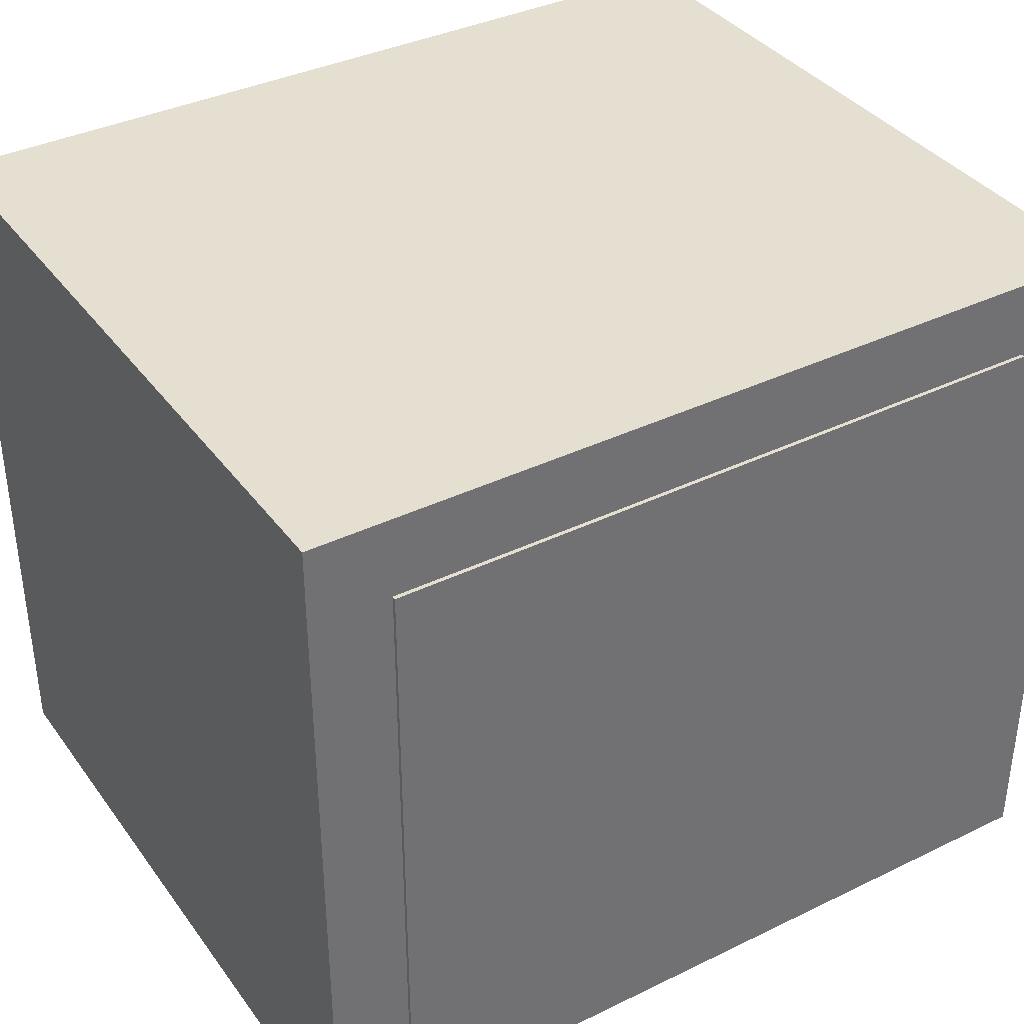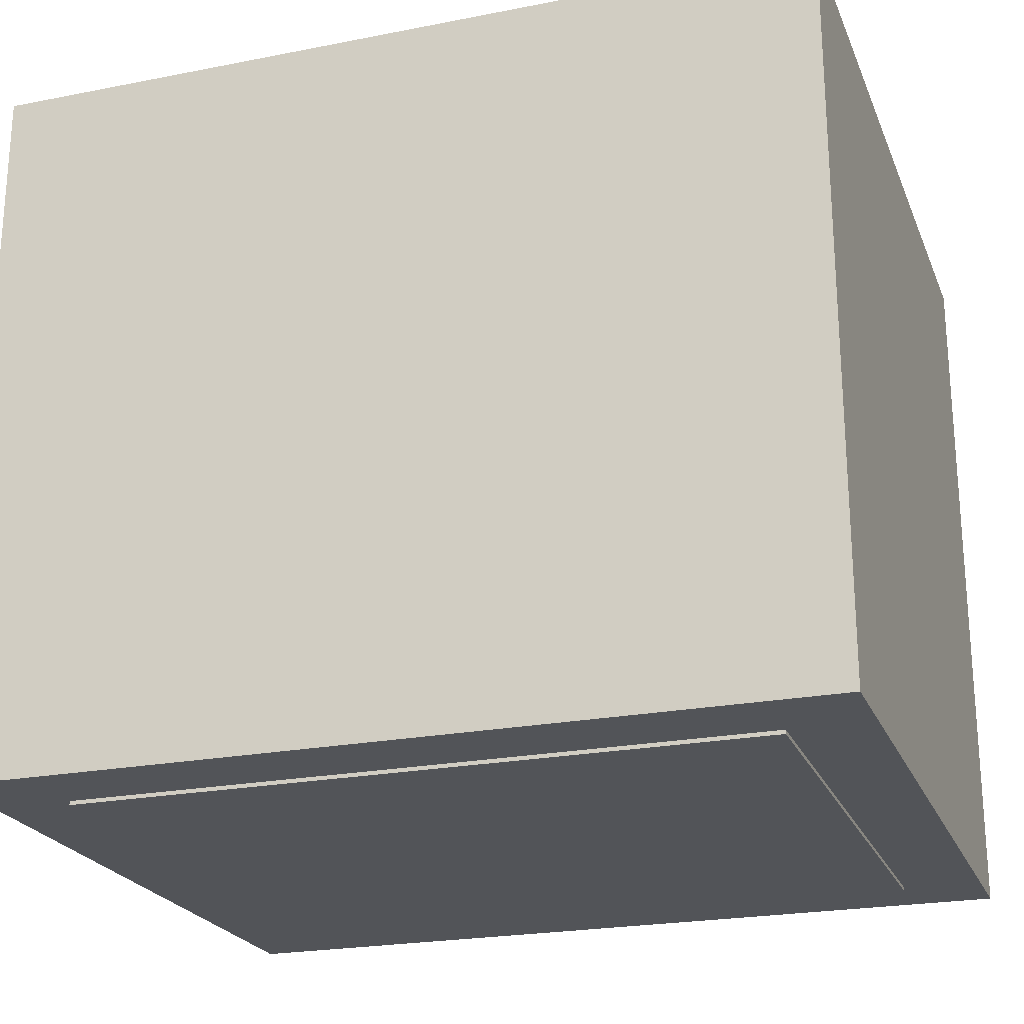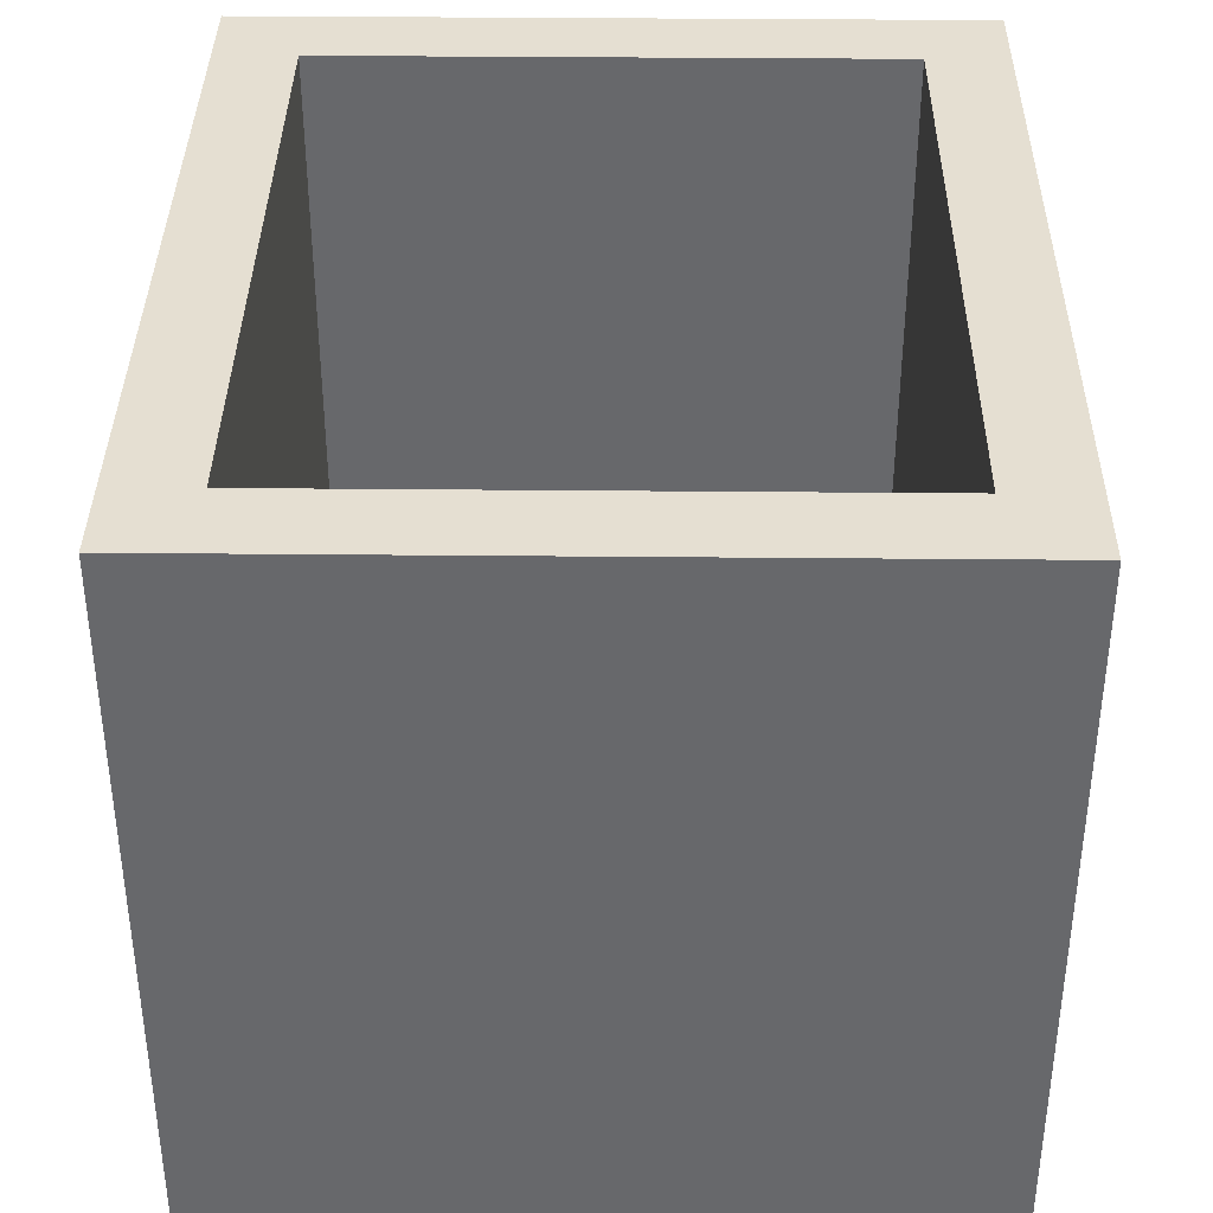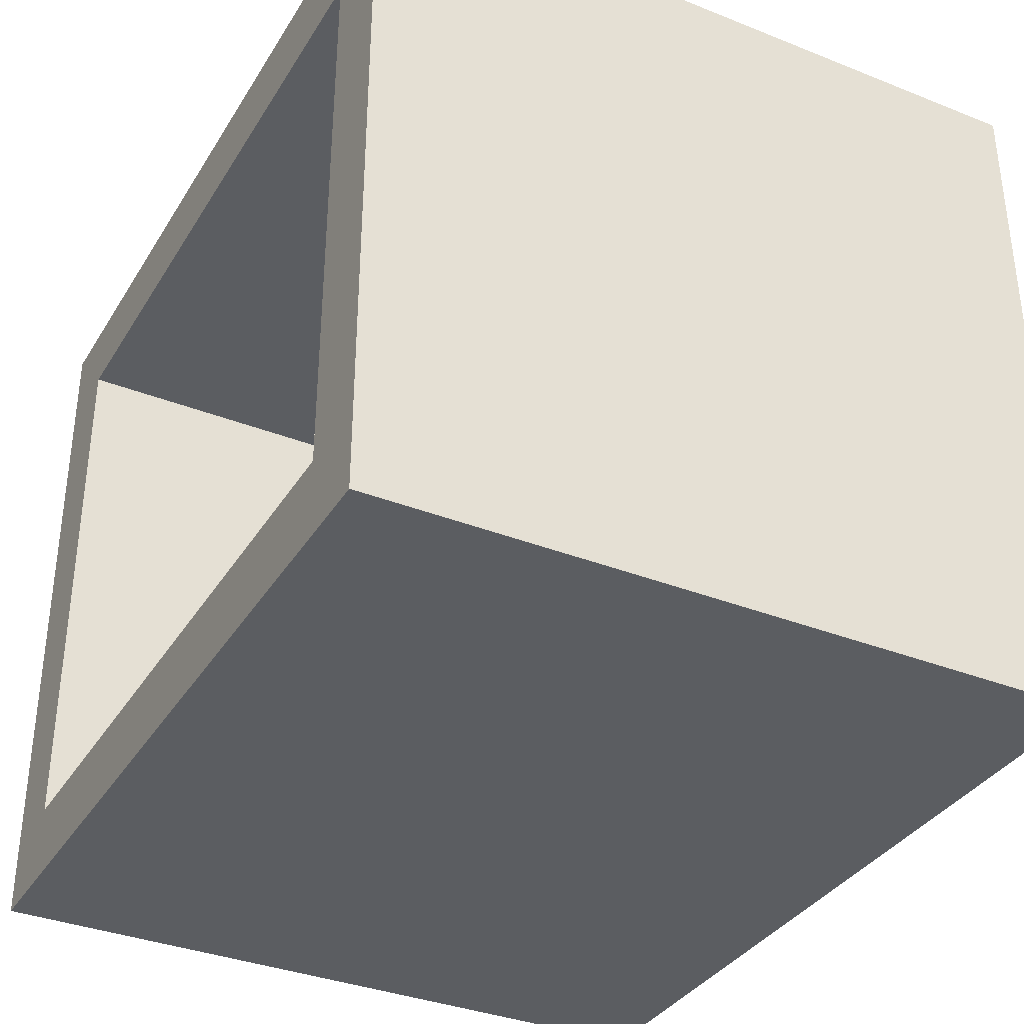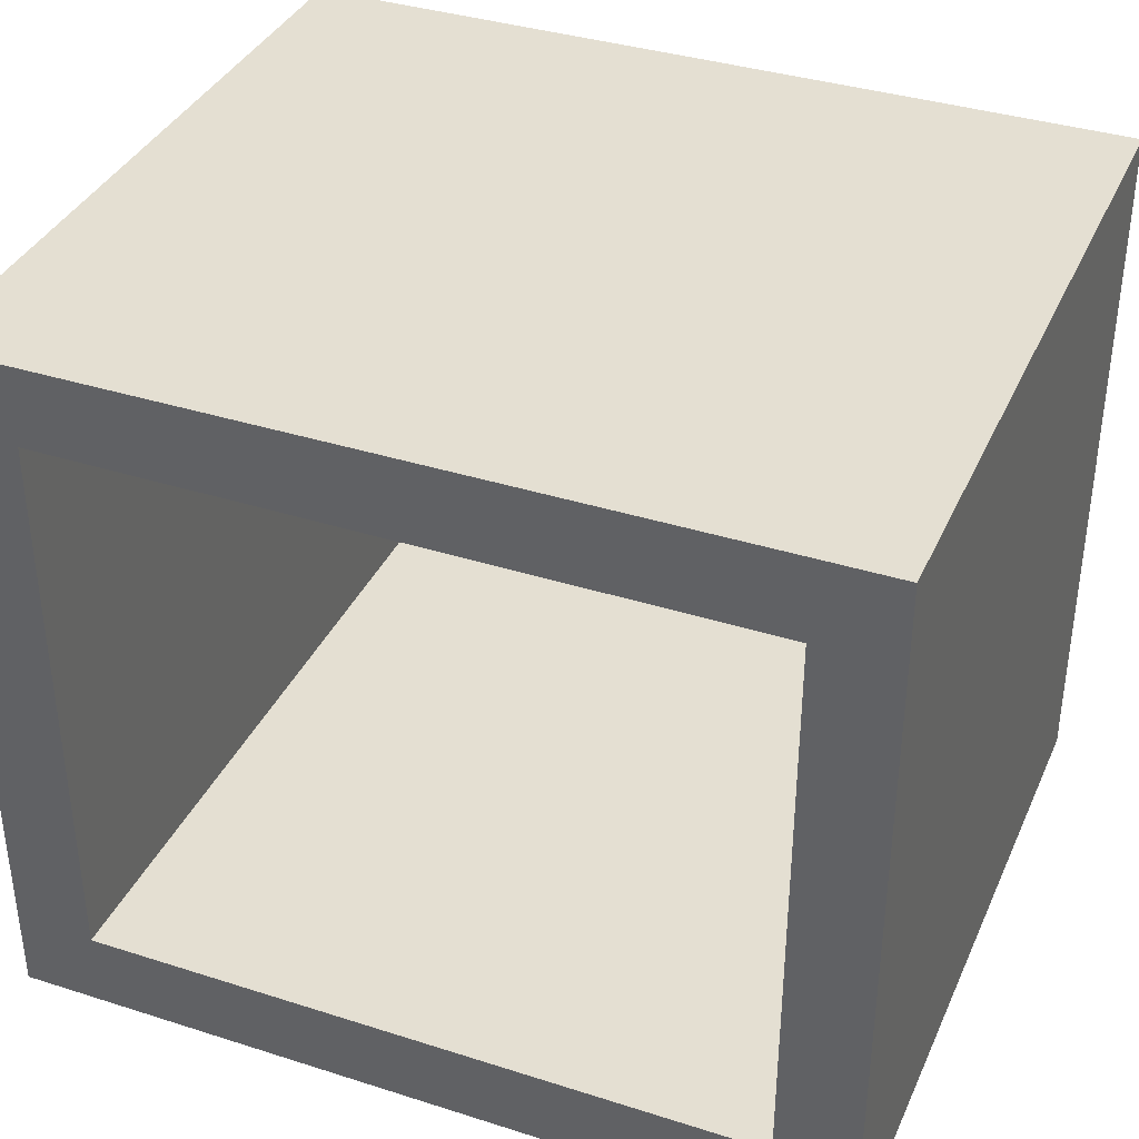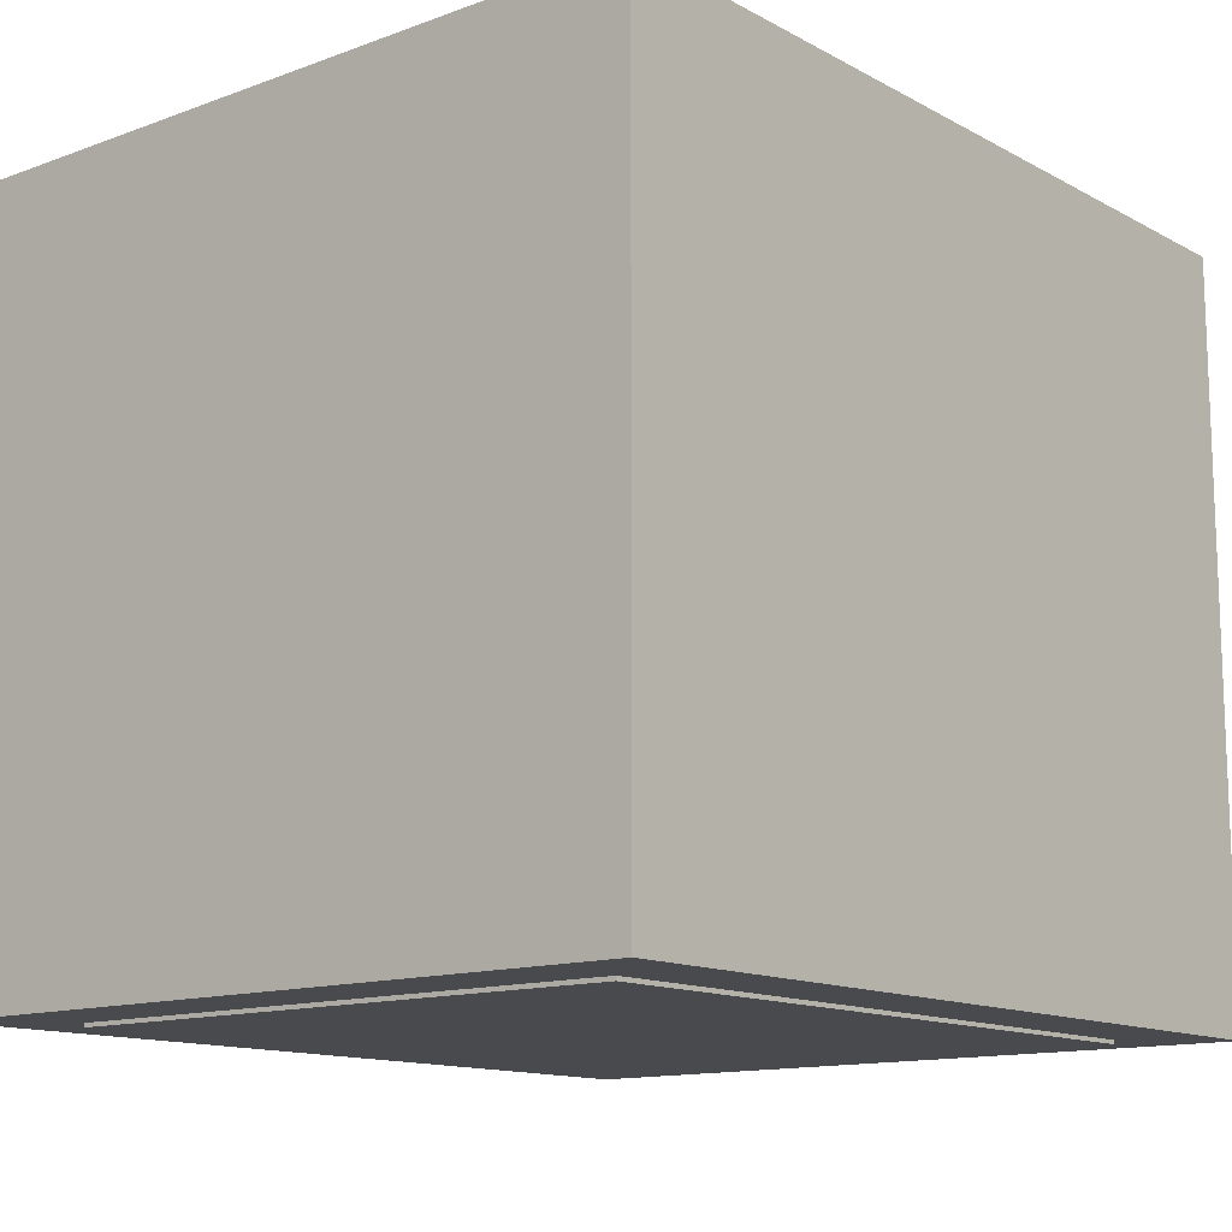
<metadata>
{"format":"obj","ext":"obj","renderer":"f3d","projection":"perspective","resolution":1024,"background":"white","views":[{"elev":37.3,"azim":148.1,"up":"+Y"},{"elev":-23.0,"azim":18.5,"up":"+Z"},{"elev":37.4,"azim":-89.3,"up":"+Z"},{"elev":-35.4,"azim":62.3,"up":"+Y"},{"elev":37.0,"azim":22.3,"up":"+Y"},{"elev":-13.1,"azim":129.7,"up":"+Z"}]}
</metadata>
<code>
o Group8/mesh18/mesh18-geometry#mesh18-geometry
v 0.4733 0.03334 -0.4525
v 0.4733 -0.804 0.3862
v 0.4733 -0.804 -0.4525
v 0.4733 0.03334 0.3862
v -0.4972 -0.804 -0.4525
v -0.4972 0.03334 0.3862
v 0.3815 -0.05853 0.3862
v -0.4972 -0.804 0.3862
v -0.4972 0.03334 -0.4525
v -0.4053 -0.05853 0.3862
v 0.3815 -0.7121 0.3862
v -0.4053 -0.7121 0.3862
v -0.4053 -0.05853 -0.457
v 0.3815 -0.7121 -0.457
v 0.3815 -0.05853 -0.457
v -0.4053 -0.7121 -0.457
f 1 2 3
f 2 1 4
f 3 2 1
f 4 1 2
f 2 5 3
f 3 5 2
f 5 1 3
f 3 1 5
f 1 6 4
f 4 6 1
f 4 7 2
f 2 7 4
f 5 2 8
f 8 2 5
f 1 5 9
f 9 5 1
f 6 1 9
f 9 1 6
f 6 10 4
f 4 10 6
f 4 10 7
f 7 10 4
f 11 2 7
f 7 2 11
f 12 8 2
f 2 8 12
f 6 5 8
f 8 5 6
f 5 6 9
f 9 6 5
f 10 6 12
f 12 6 10
f 13 7 10
f 10 7 13
f 12 2 11
f 11 2 12
f 7 14 11
f 11 14 7
f 8 12 6
f 6 12 8
f 12 13 10
f 10 13 12
f 7 13 15
f 15 13 7
f 14 12 11
f 11 12 14
f 14 7 15
f 15 7 14
f 13 12 16
f 16 12 13
f 13 14 15
f 15 14 13
f 12 14 16
f 16 14 12
f 14 13 16
f 16 13 14

</code>
